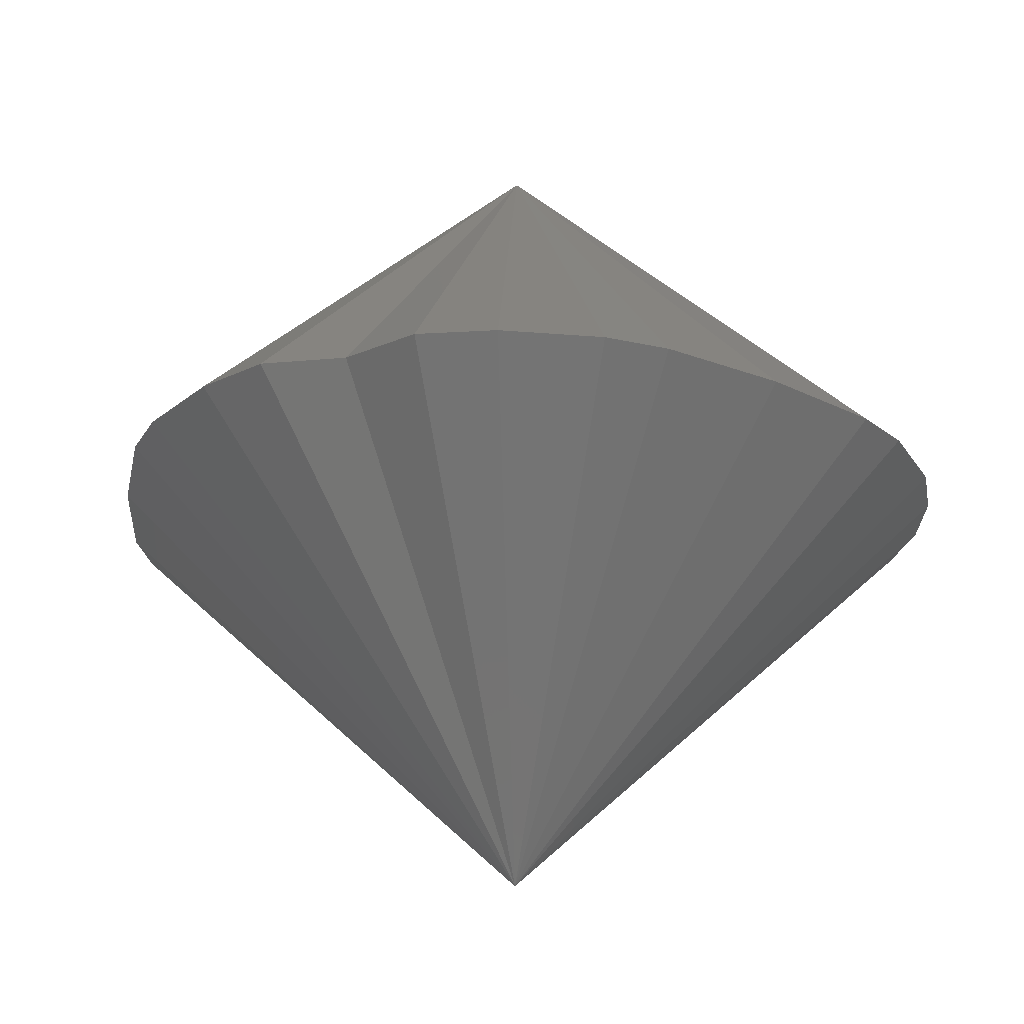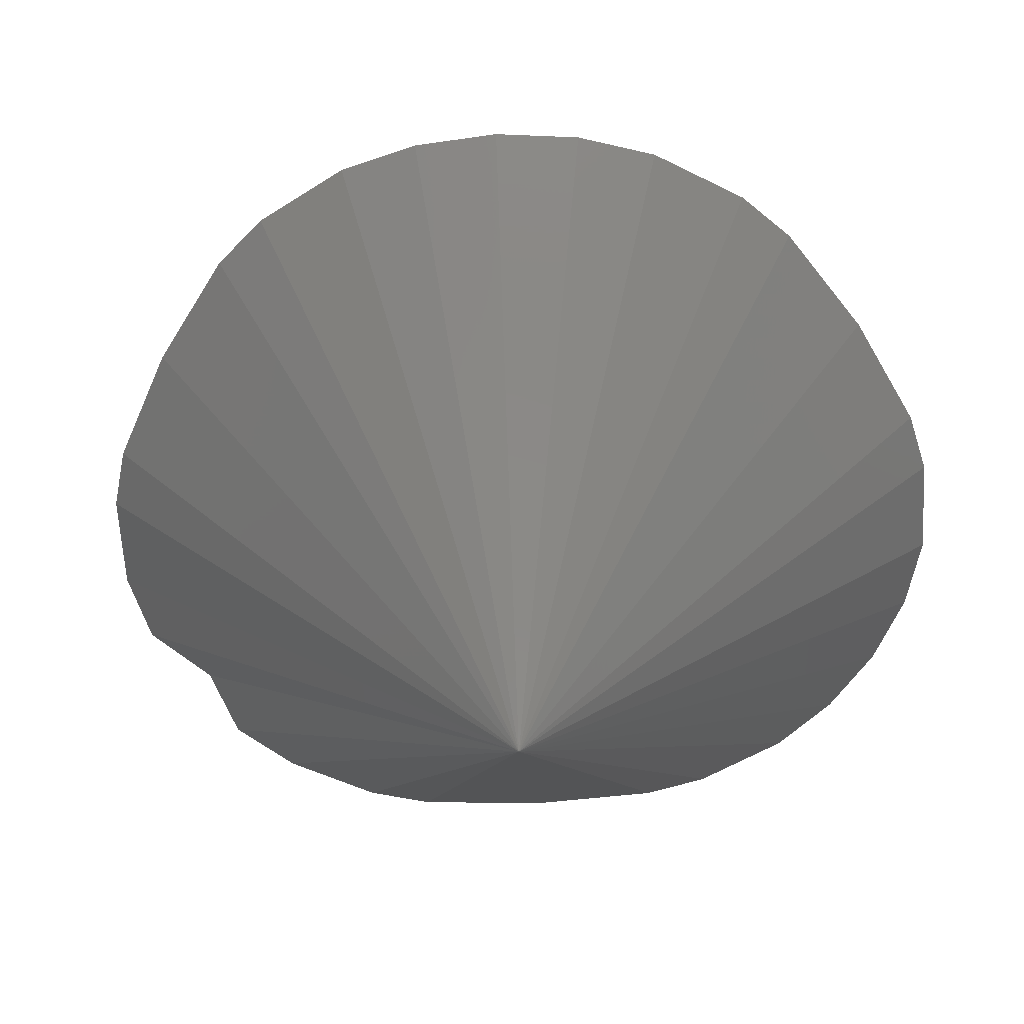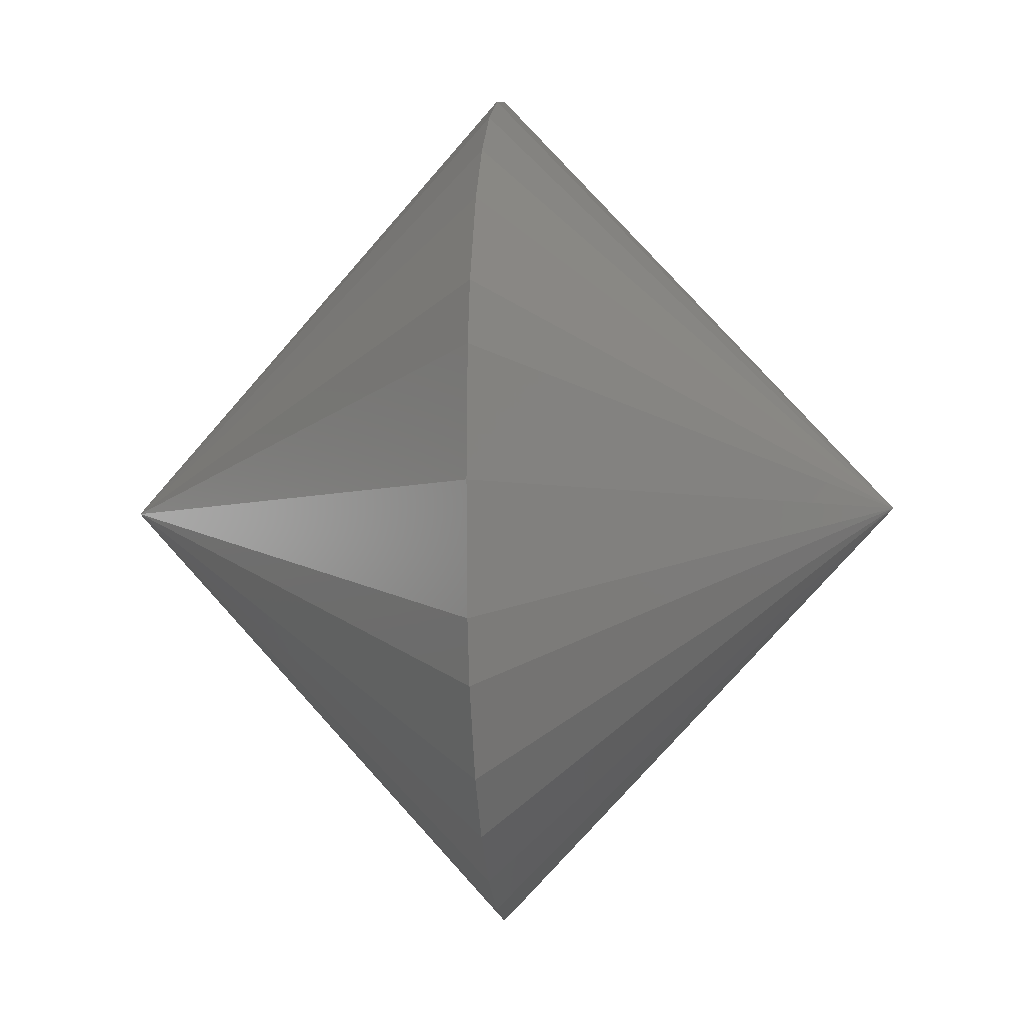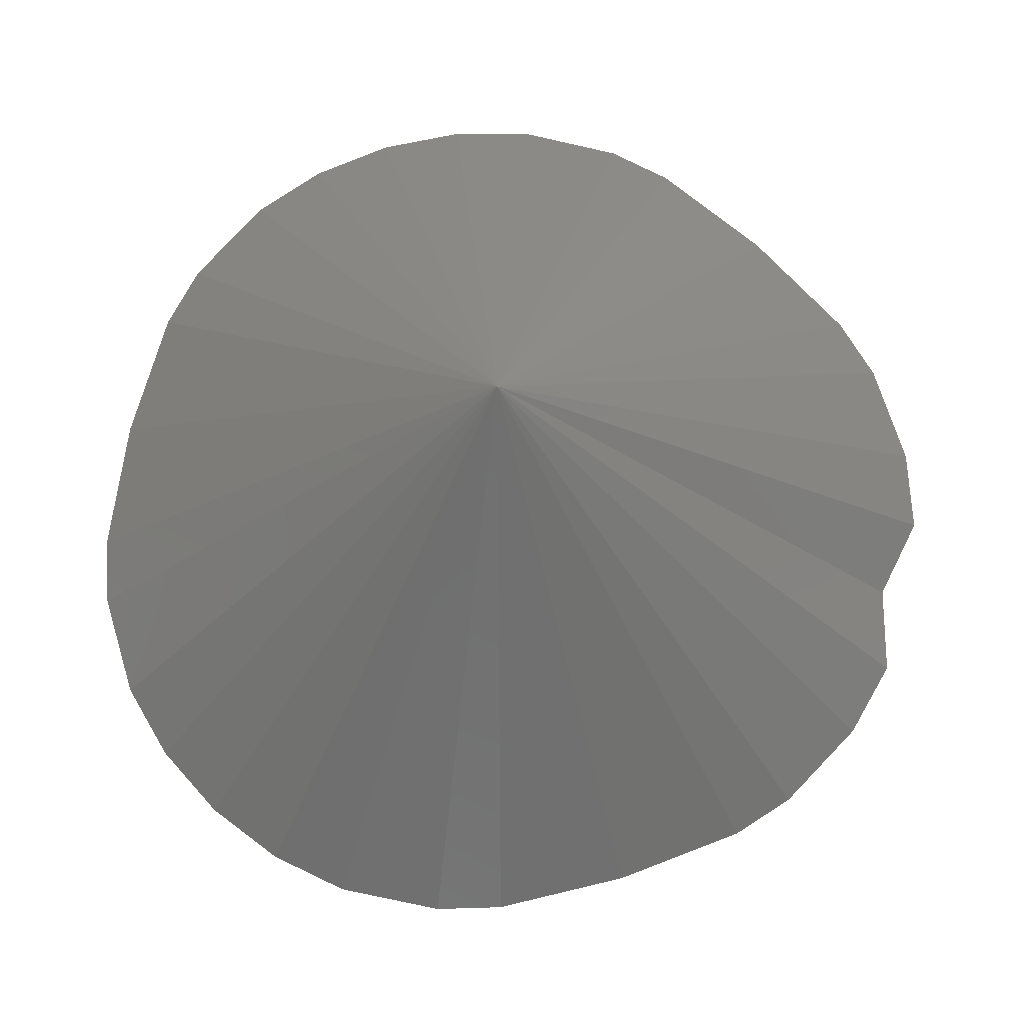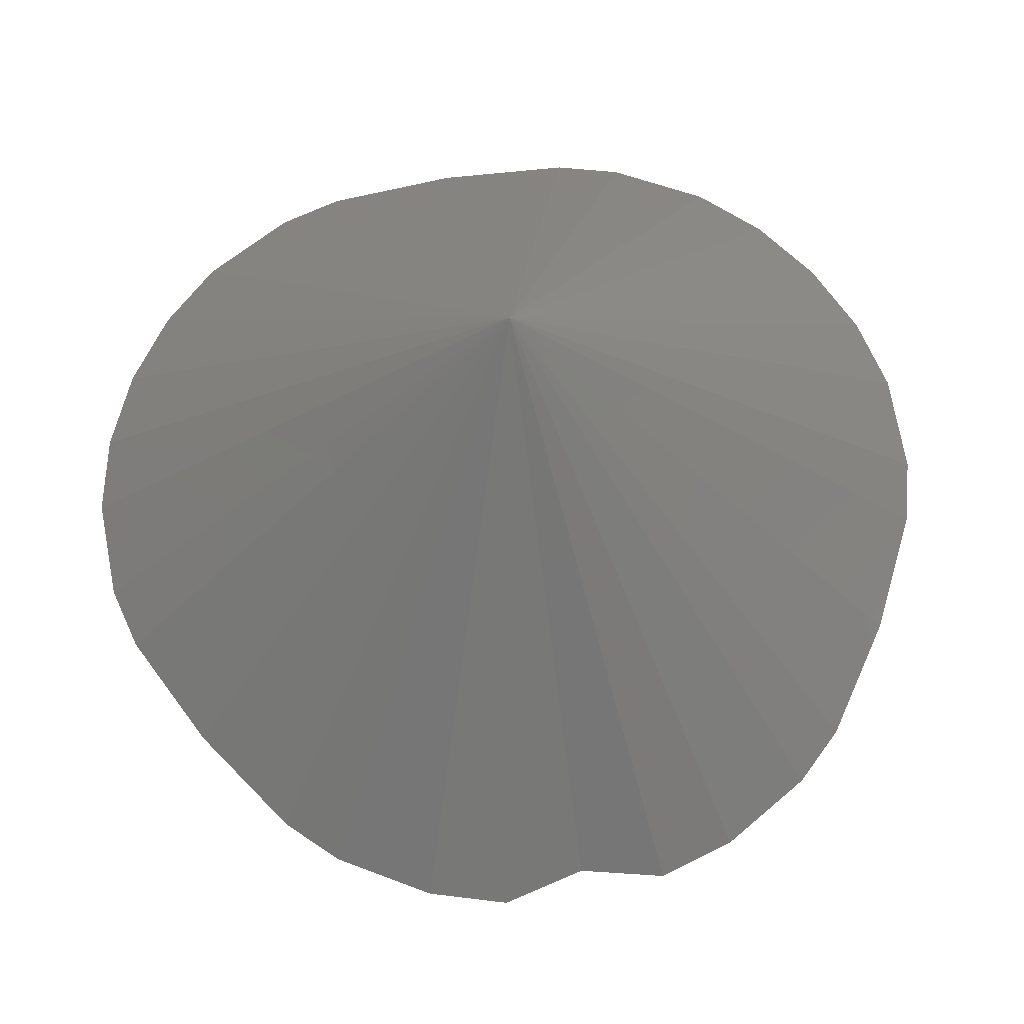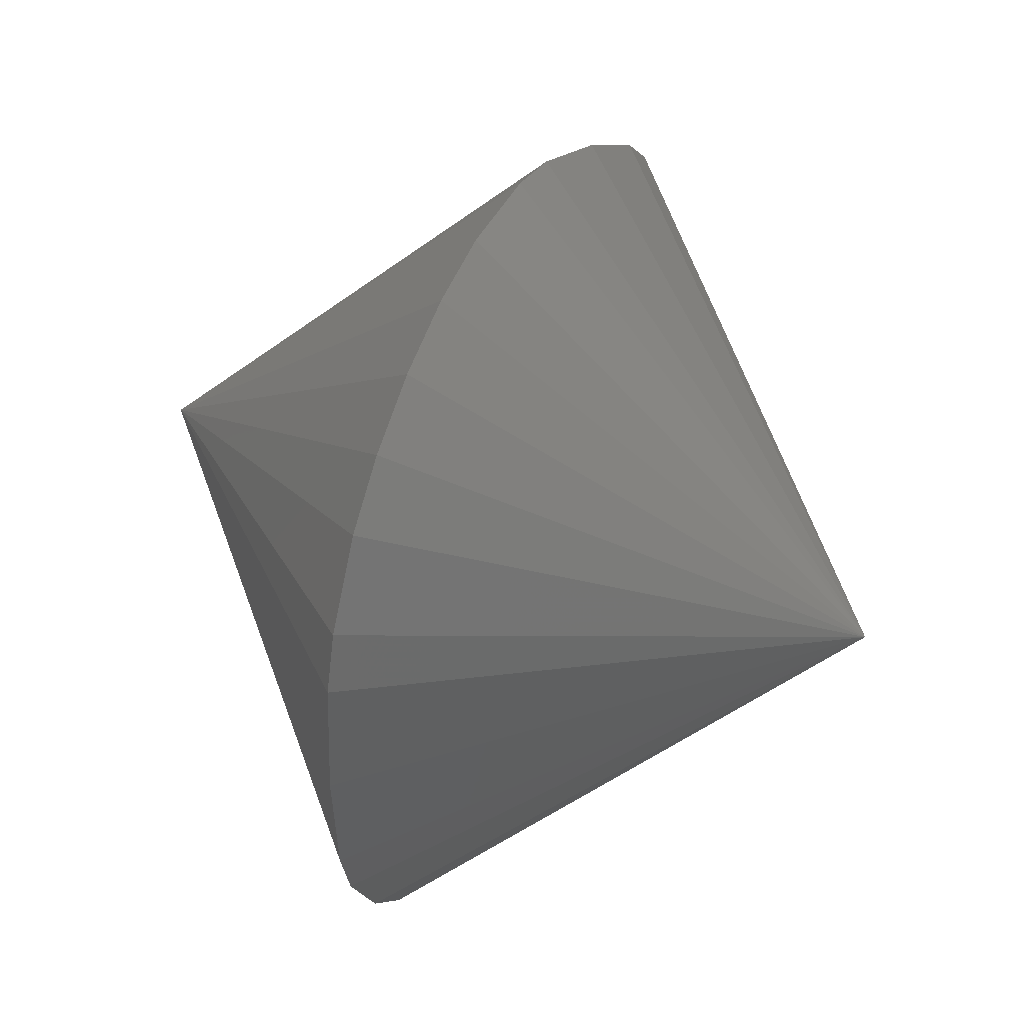
<metadata>
{"format":"stl","ext":"stl","renderer":"f3d","projection":"perspective","resolution":1024,"background":"white","views":[{"elev":-23.0,"azim":-67.2,"up":"+Y"},{"elev":-55.9,"azim":33.1,"up":"+Y"},{"elev":-4.1,"azim":95.7,"up":"+Z"},{"elev":74.0,"azim":-167.3,"up":"+Y"},{"elev":65.7,"azim":-100.0,"up":"+Y"},{"elev":44.3,"azim":114.9,"up":"+Z"}]}
</metadata>
<code>
# stl→obj: 32 verts, 60 faces
v 0.0003289 1.484e-18 0.7263
v 0.008141 -0.007812 0.7263
v 0.007978 -0.007812 0.7239
v 0.007644 -0.007812 0.7227
v 0.006717 -0.007812 0.721
v 0.005707 -0.007812 0.7199
v 0.004458 -0.007812 0.719
v 0.003058 -0.007812 0.7184
v 0.001613 -0.007812 0.7181
v -0.0003004 -0.007812 0.7181
v -0.001502 -0.007812 0.7184
v -0.003701 -0.007812 0.7195
v -0.005736 -0.007812 0.7208
v -0.006604 -0.007812 0.7217
v -0.00759 -0.007812 0.7234
v -0.008025 -0.007812 0.7248
v -0.007648 -0.007812 0.7263
v -0.008025 -0.007812 0.7278
v -0.00759 -0.007812 0.7293
v -0.006604 -0.007812 0.7309
v -0.005736 -0.007812 0.7318
v -0.003701 -0.007812 0.7332
v -0.001502 -0.007812 0.7342
v -0.0003004 -0.007812 0.7345
v 0.001613 -0.007812 0.7346
v 0.003058 -0.007812 0.7342
v 0.004458 -0.007812 0.7336
v 0.005707 -0.007812 0.7327
v 0.006717 -0.007812 0.7316
v 0.007644 -0.007812 0.73
v 0.007978 -0.007812 0.7288
v 0.0002056 -0.01562 0.7263
f 1 2 3
f 1 3 4
f 1 4 5
f 1 5 6
f 1 6 7
f 1 7 8
f 1 8 9
f 1 9 10
f 1 10 11
f 1 11 12
f 1 12 13
f 1 13 14
f 1 14 15
f 1 15 16
f 1 16 17
f 1 17 18
f 1 18 19
f 1 19 20
f 1 20 21
f 1 21 22
f 1 22 23
f 1 23 24
f 1 24 25
f 1 25 26
f 1 26 27
f 1 27 28
f 1 28 29
f 1 29 30
f 1 30 31
f 1 31 2
f 32 2 31
f 32 31 30
f 32 30 29
f 32 29 28
f 32 28 27
f 32 27 26
f 32 26 25
f 32 25 24
f 32 24 23
f 32 23 22
f 32 22 21
f 32 21 20
f 32 20 19
f 32 19 18
f 32 18 17
f 32 17 16
f 32 16 15
f 32 15 14
f 32 14 13
f 32 13 12
f 32 12 11
f 32 11 10
f 32 10 9
f 32 9 8
f 32 8 7
f 32 7 6
f 32 6 5
f 32 5 4
f 32 4 3
f 32 3 2

</code>
